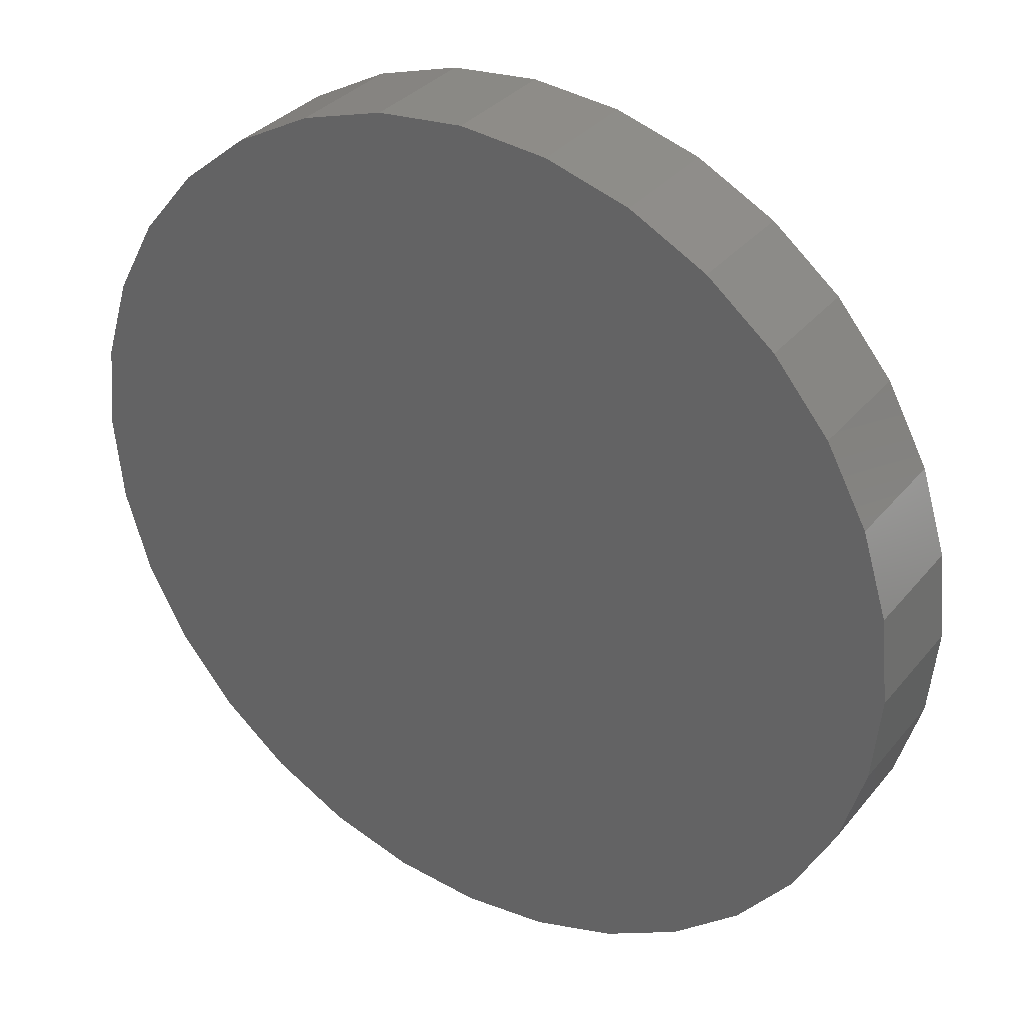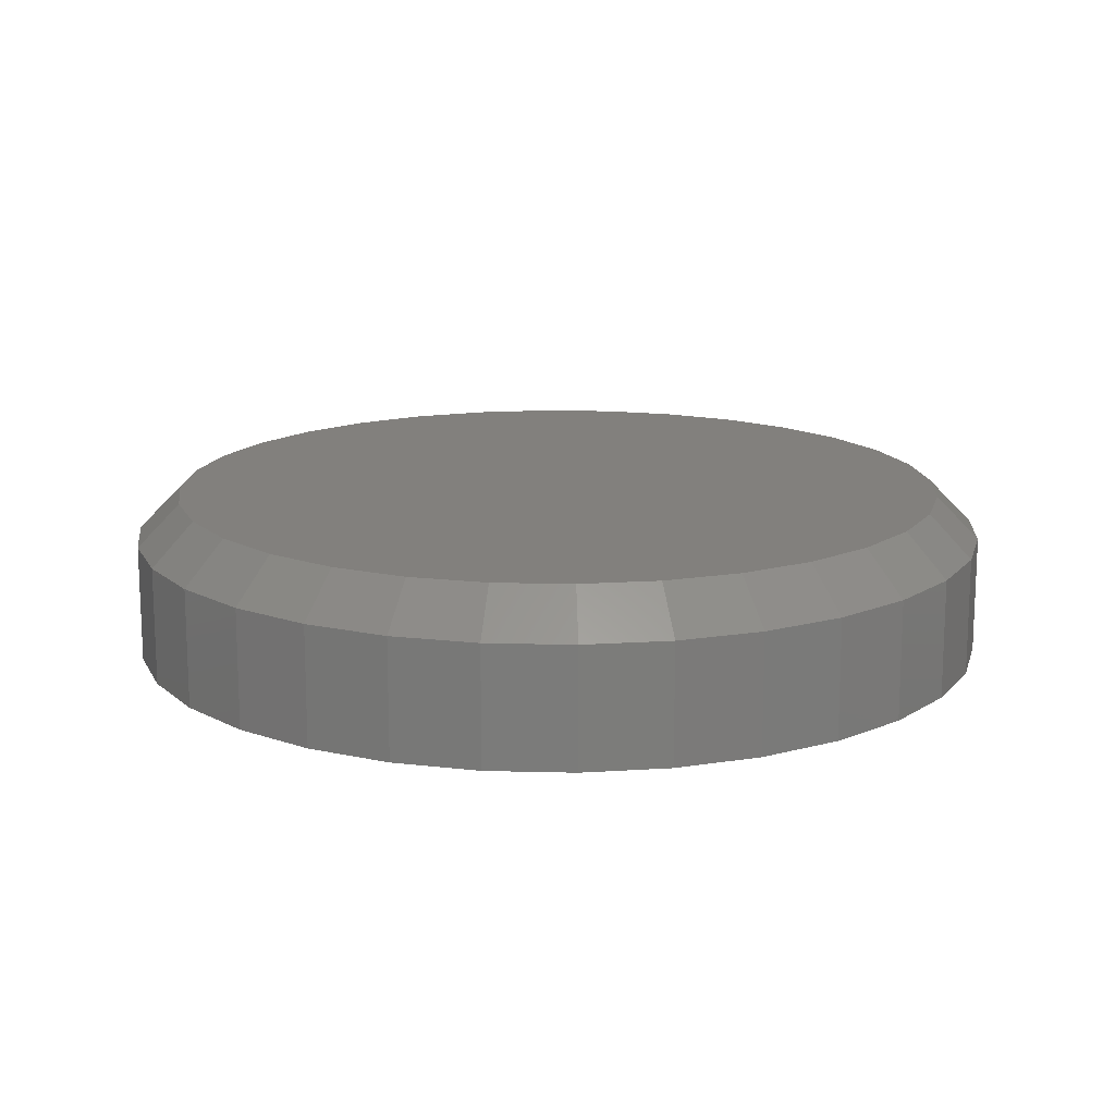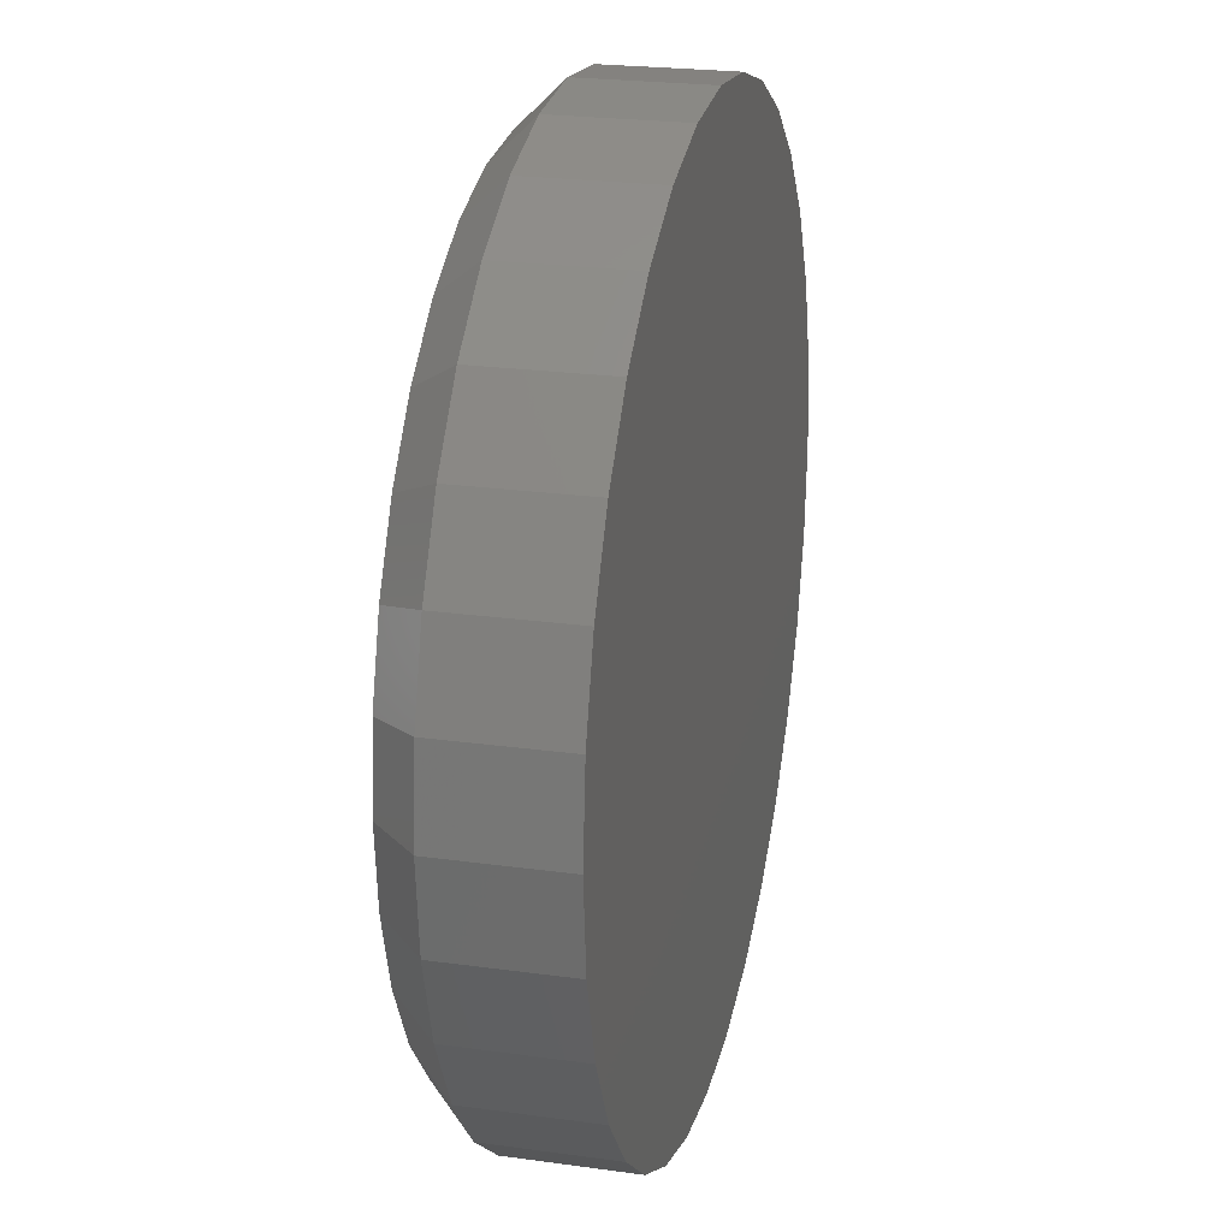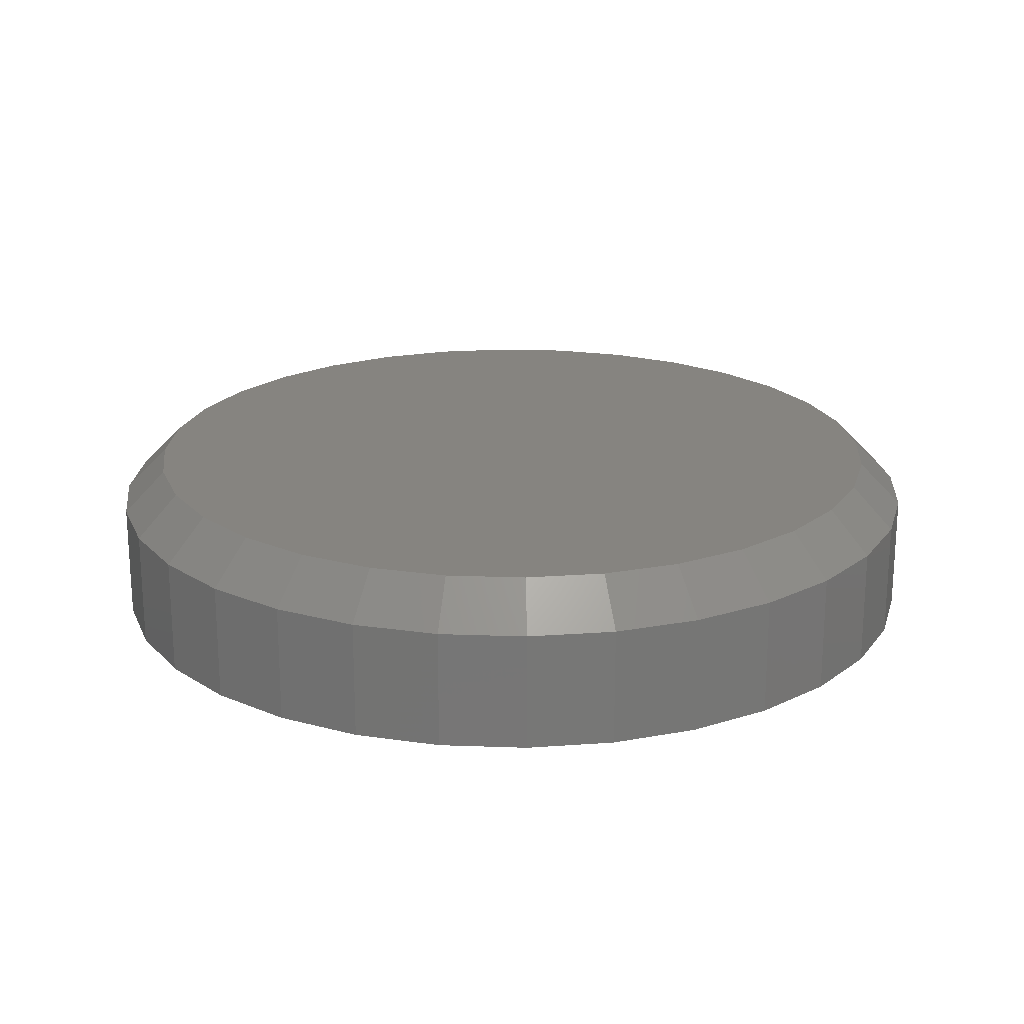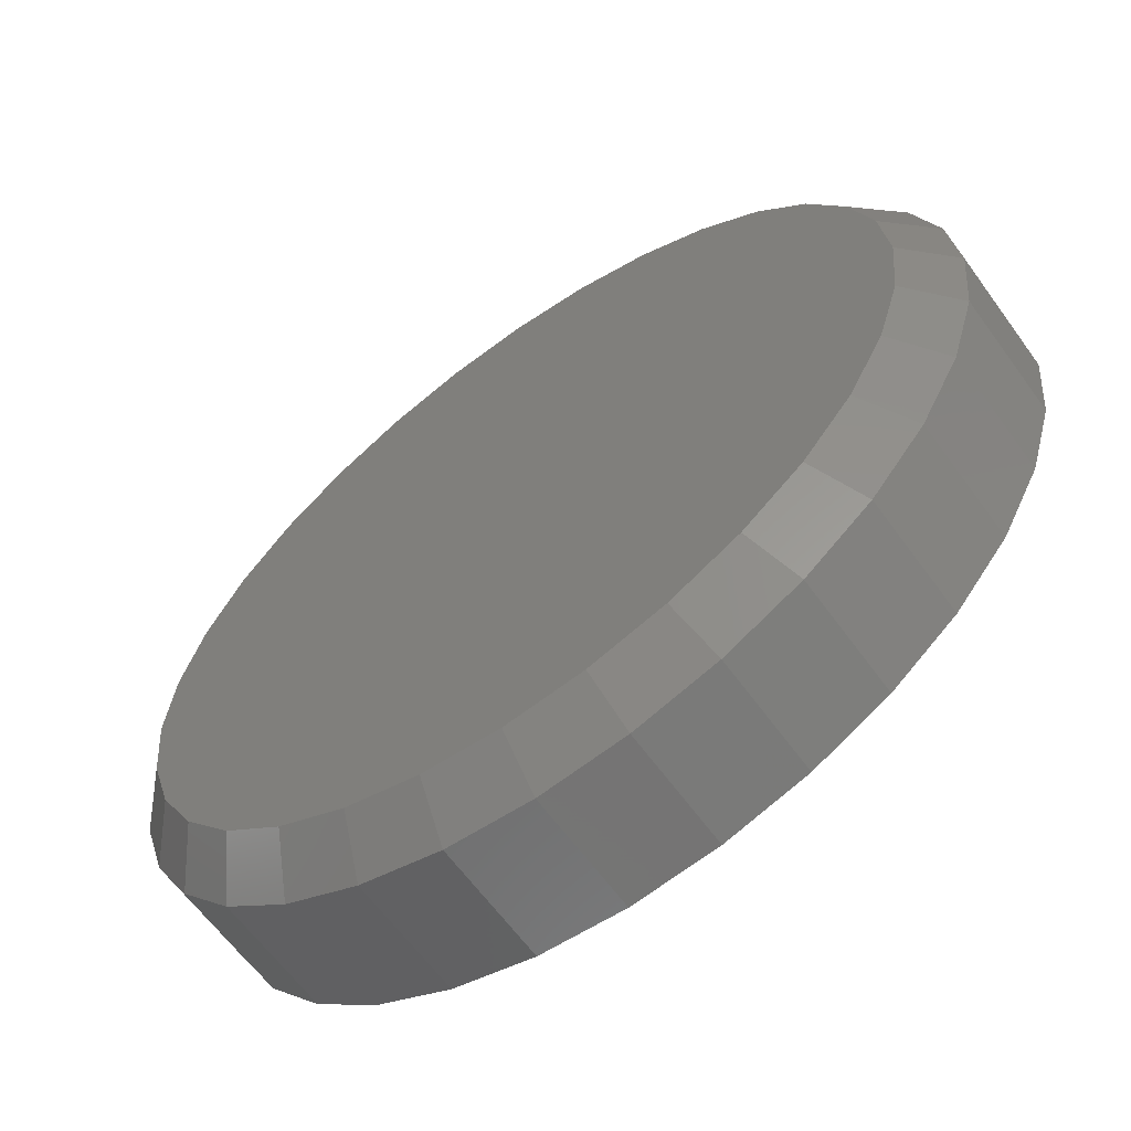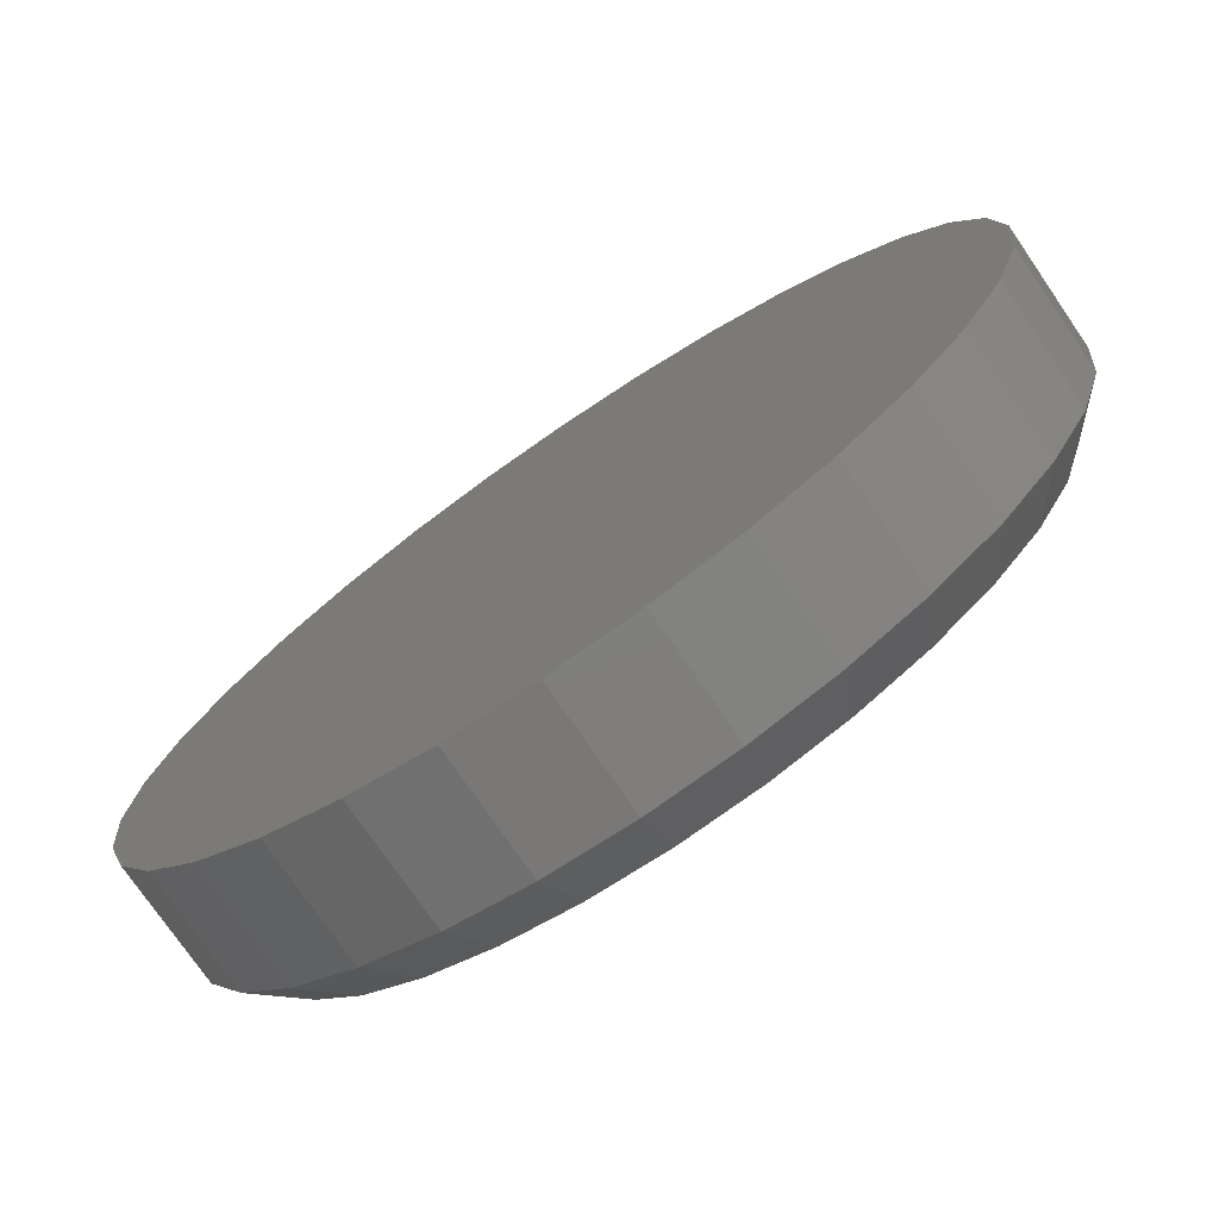
<metadata>
{"format":"stl","ext":"stl","renderer":"f3d","projection":"perspective","resolution":1024,"background":"white","views":[{"elev":33.1,"azim":-147.2,"up":"+Y"},{"elev":14.9,"azim":-2.4,"up":"+Z"},{"elev":23.0,"azim":103.3,"up":"+Y"},{"elev":20.6,"azim":43.1,"up":"+Z"},{"elev":-63.1,"azim":35.9,"up":"+Y"},{"elev":-75.3,"azim":-145.6,"up":"+Y"}]}
</metadata>
<code>
# stl→obj: 96 verts, 188 faces
v -0.1013 0.562 0.2344
v 0.1223 0.562 0.2344
v 0.01053 0.573 0.2344
v 0.2298 0.5294 0.2344
v -0.2088 0.5294 0.2344
v 0.3289 0.4765 0.2344
v -0.3078 0.4765 0.2344
v 0.4157 0.4052 0.2344
v -0.3947 0.4052 0.2344
v 0.487 0.3184 0.2344
v -0.4659 0.3184 0.2344
v 0.5399 0.2193 0.2344
v -0.5189 0.2193 0.2344
v 0.5725 0.1118 0.2344
v -0.5515 0.1118 0.2344
v 0.5836 3.305e-16 0.2344
v -0.5625 -4.769e-16 0.2344
v 0.5725 -0.1118 0.2344
v -0.5515 -0.1118 0.2344
v 0.5399 -0.2193 0.2344
v -0.5189 -0.2193 0.2344
v 0.487 -0.3184 0.2344
v -0.4659 -0.3184 0.2344
v 0.4157 -0.4052 0.2344
v -0.3947 -0.4052 0.2344
v 0.3289 -0.4765 0.2344
v -0.3078 -0.4765 0.2344
v 0.2298 -0.5294 0.2344
v -0.2088 -0.5294 0.2344
v 0.1223 -0.562 0.2344
v -0.1013 -0.562 0.2344
v 0.01053 -0.573 0.2344
v 0.6461 0 0
v 0.6461 -1.285e-15 0.1719
v 0.6338 -0.124 0
v 0.6338 -0.124 0.1719
v 0.5977 -0.2432 0
v 0.5977 -0.2432 0.1719
v 0.5389 -0.3531 0
v 0.5389 -0.3531 0.1719
v 0.4599 -0.4494 0
v 0.4599 -0.4494 0.1719
v 0.3636 -0.5284 0
v 0.3636 -0.5284 0.1719
v 0.2537 -0.5871 0
v 0.2537 -0.5871 0.1719
v 0.1345 -0.6233 0
v 0.1345 -0.6233 0.1719
v 0.01053 -0.6355 0
v 0.01053 -0.6355 0.1719
v -0.1135 -0.6233 0
v -0.1135 -0.6233 0.1719
v -0.2327 -0.5871 0
v -0.2327 -0.5871 0.1719
v -0.3426 -0.5284 0
v -0.3426 -0.5284 0.1719
v -0.4389 -0.4494 0
v -0.4389 -0.4494 0.1719
v -0.5179 -0.3531 0
v -0.5179 -0.3531 0.1719
v -0.5766 -0.2432 0
v -0.5766 -0.2432 0.1719
v -0.6128 -0.124 0
v -0.6128 -0.124 0.1719
v -0.625 7.783e-17 0
v -0.625 7.783e-17 0.1719
v -0.6128 0.124 0
v -0.6128 0.124 0.1719
v -0.5766 0.2432 0
v -0.5766 0.2432 0.1719
v -0.5179 0.3531 0
v -0.5179 0.3531 0.1719
v -0.4389 0.4494 0
v -0.4389 0.4494 0.1719
v -0.3426 0.5284 0
v -0.3426 0.5284 0.1719
v -0.2327 0.5871 0
v -0.2327 0.5871 0.1719
v -0.1135 0.6233 0
v -0.1135 0.6233 0.1719
v 0.01053 0.6355 0
v 0.01053 0.6355 0.1719
v 0.1345 0.6233 0
v 0.1345 0.6233 0.1719
v 0.2537 0.5871 0
v 0.2537 0.5871 0.1719
v 0.3636 0.5284 0
v 0.3636 0.5284 0.1719
v 0.4599 0.4494 0
v 0.4599 0.4494 0.1719
v 0.5389 0.3531 0
v 0.5389 0.3531 0.1719
v 0.5977 0.2432 0
v 0.5977 0.2432 0.1719
v 0.6338 0.124 0
v 0.6338 0.124 0.1719
f 1 2 3
f 2 1 4
f 4 1 5
f 4 5 6
f 6 5 7
f 6 7 8
f 8 7 9
f 8 9 10
f 10 9 11
f 10 11 12
f 12 11 13
f 12 13 14
f 14 13 15
f 14 15 16
f 16 15 17
f 16 17 18
f 18 17 19
f 18 19 20
f 20 19 21
f 20 21 22
f 22 21 23
f 22 23 24
f 24 23 25
f 24 25 26
f 26 25 27
f 26 27 28
f 28 27 29
f 28 29 30
f 30 29 31
f 30 31 32
f 33 34 35
f 35 34 36
f 35 36 37
f 37 36 38
f 37 38 39
f 39 38 40
f 39 40 41
f 41 40 42
f 41 42 43
f 43 42 44
f 43 44 45
f 45 44 46
f 45 46 47
f 47 46 48
f 47 48 49
f 49 48 50
f 49 50 51
f 51 50 52
f 51 52 53
f 53 52 54
f 53 54 55
f 55 54 56
f 55 56 57
f 57 56 58
f 57 58 59
f 59 58 60
f 59 60 61
f 61 60 62
f 61 62 63
f 63 62 64
f 63 64 65
f 65 64 66
f 65 66 67
f 67 66 68
f 67 68 69
f 69 68 70
f 69 70 71
f 71 70 72
f 71 72 73
f 73 72 74
f 73 74 75
f 75 74 76
f 75 76 77
f 77 76 78
f 77 78 79
f 79 78 80
f 79 80 81
f 81 80 82
f 81 82 83
f 83 82 84
f 83 84 85
f 85 84 86
f 85 86 87
f 87 86 88
f 87 88 89
f 89 88 90
f 89 90 91
f 91 90 92
f 91 92 93
f 93 92 94
f 93 94 95
f 95 94 96
f 95 96 33
f 33 96 34
f 32 31 50
f 50 48 32
f 40 24 42
f 42 24 26
f 42 26 44
f 24 40 22
f 22 40 38
f 22 38 20
f 20 38 36
f 20 36 18
f 18 36 34
f 18 34 16
f 23 58 25
f 25 58 56
f 25 56 27
f 58 23 60
f 60 23 21
f 60 21 62
f 62 21 19
f 62 19 64
f 64 19 17
f 64 17 66
f 50 31 52
f 52 31 29
f 52 29 54
f 54 29 27
f 54 27 56
f 32 48 30
f 30 48 46
f 30 46 28
f 28 46 44
f 28 44 26
f 3 2 82
f 82 80 3
f 72 9 74
f 74 9 7
f 74 7 76
f 9 72 11
f 11 72 70
f 11 70 13
f 13 70 68
f 13 68 15
f 15 68 66
f 15 66 17
f 10 90 8
f 8 90 88
f 8 88 6
f 90 10 92
f 92 10 12
f 92 12 94
f 94 12 14
f 94 14 96
f 96 14 16
f 96 16 34
f 82 2 84
f 84 2 4
f 84 4 86
f 86 4 6
f 86 6 88
f 3 80 1
f 1 80 78
f 1 78 5
f 5 78 76
f 5 76 7
f 81 83 79
f 49 51 47
f 47 51 53
f 47 53 45
f 45 53 55
f 45 55 43
f 43 55 57
f 43 57 41
f 41 57 59
f 41 59 39
f 39 59 61
f 39 61 37
f 37 61 63
f 37 63 35
f 35 63 65
f 35 65 33
f 33 65 67
f 33 67 95
f 95 67 69
f 95 69 93
f 93 69 71
f 93 71 91
f 91 71 73
f 91 73 89
f 89 73 75
f 89 75 87
f 87 75 77
f 87 77 85
f 85 77 79
f 85 79 83

</code>
